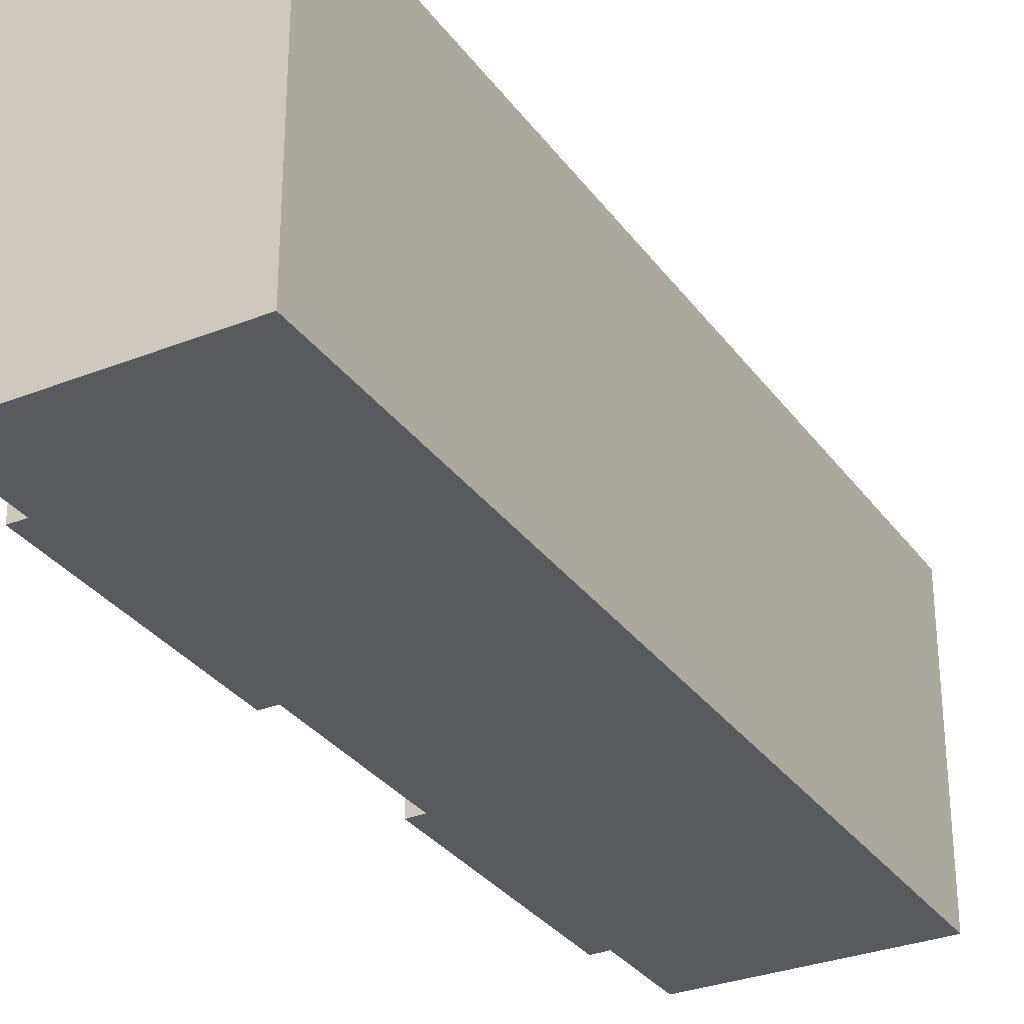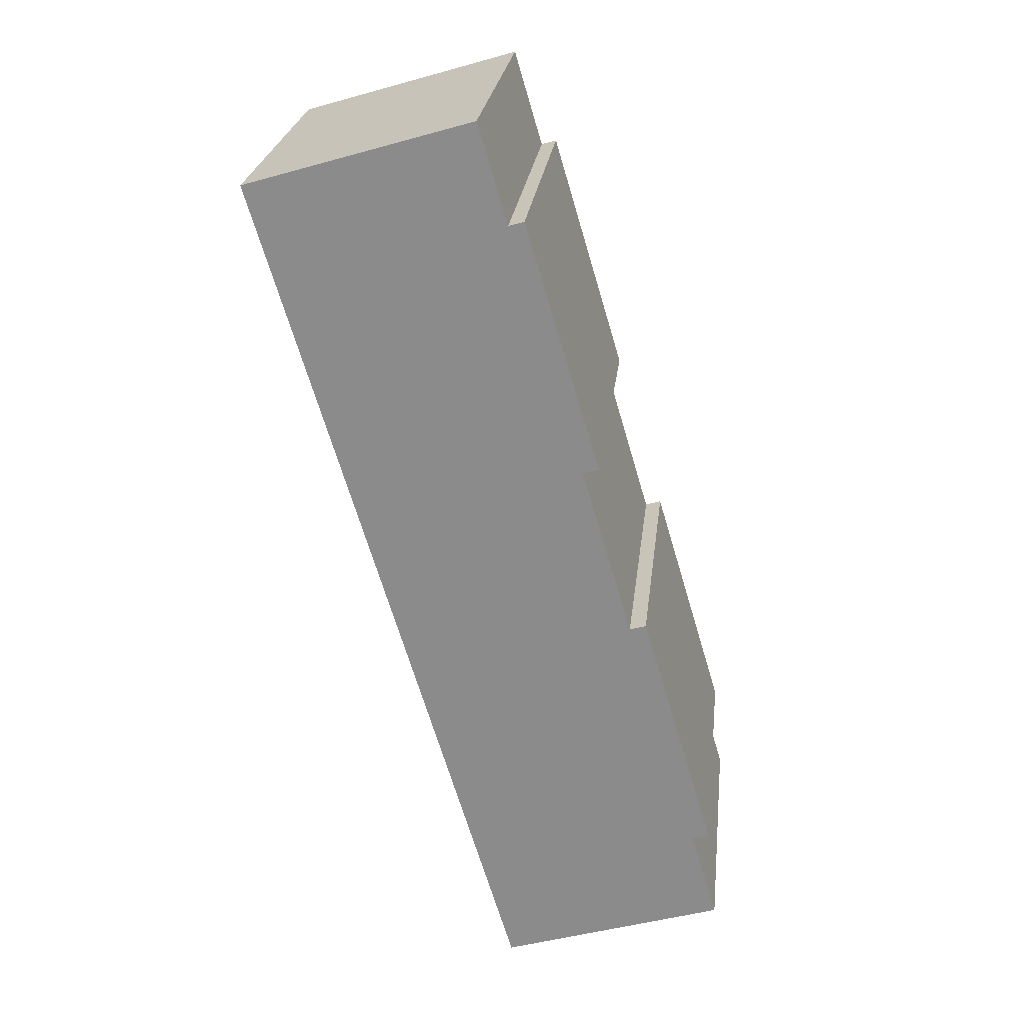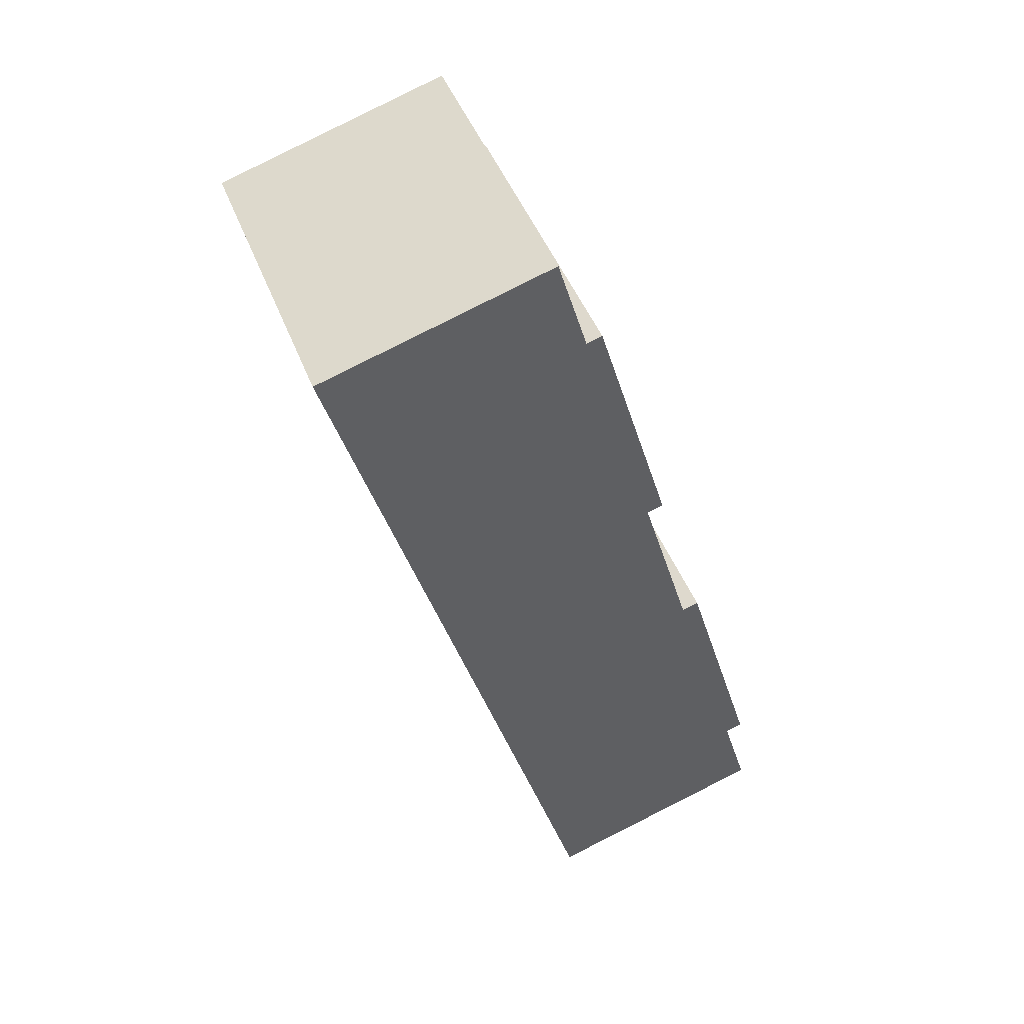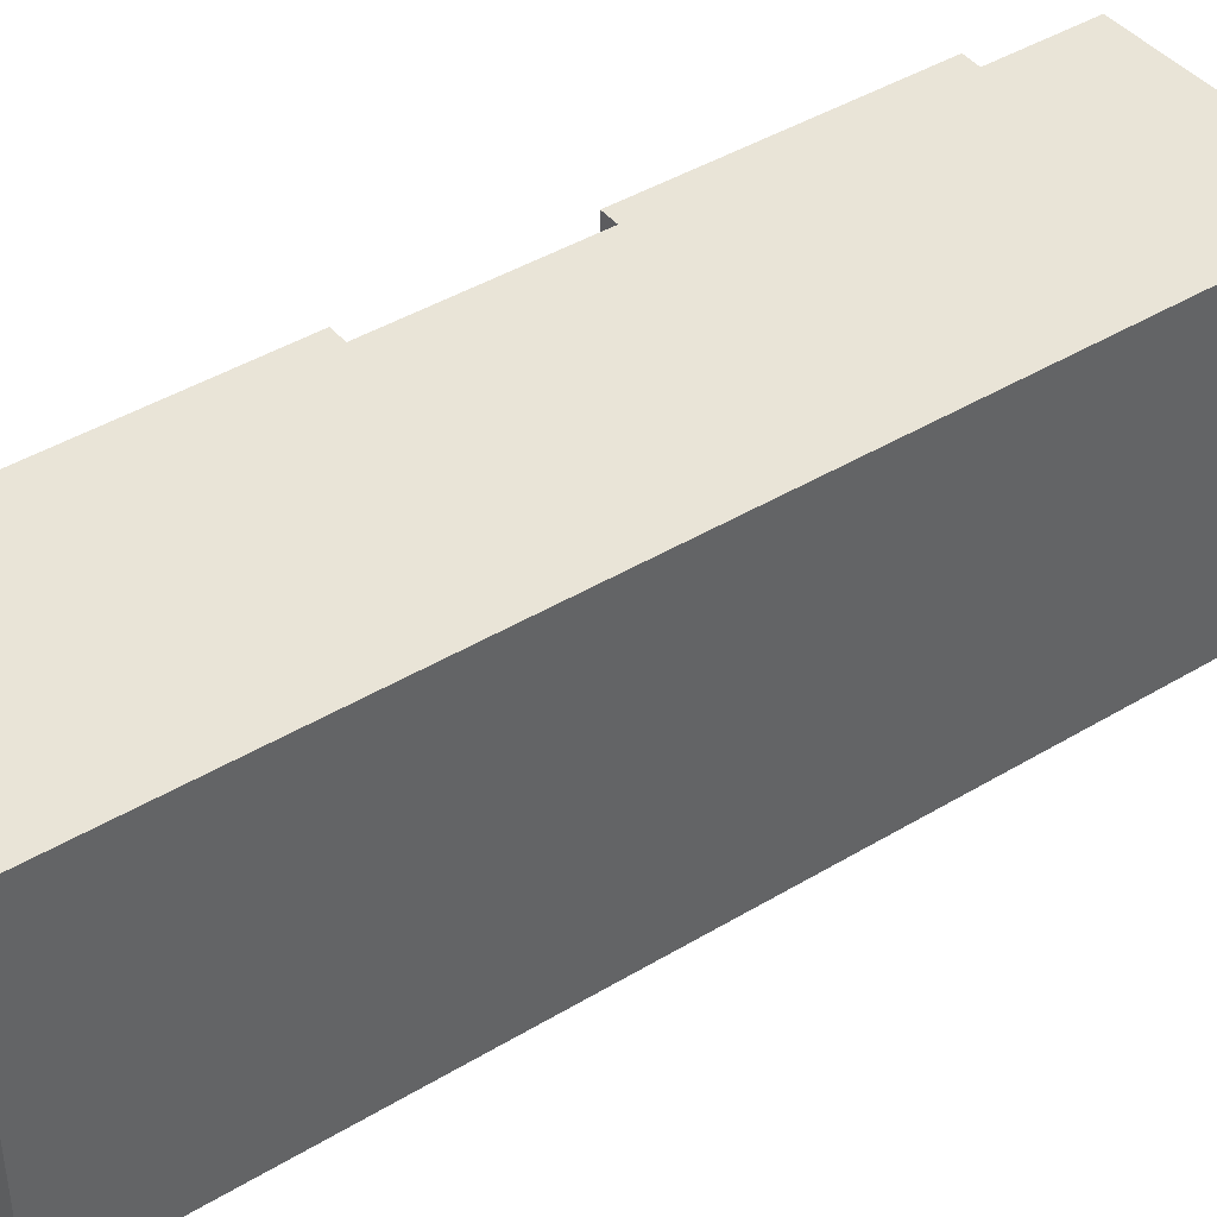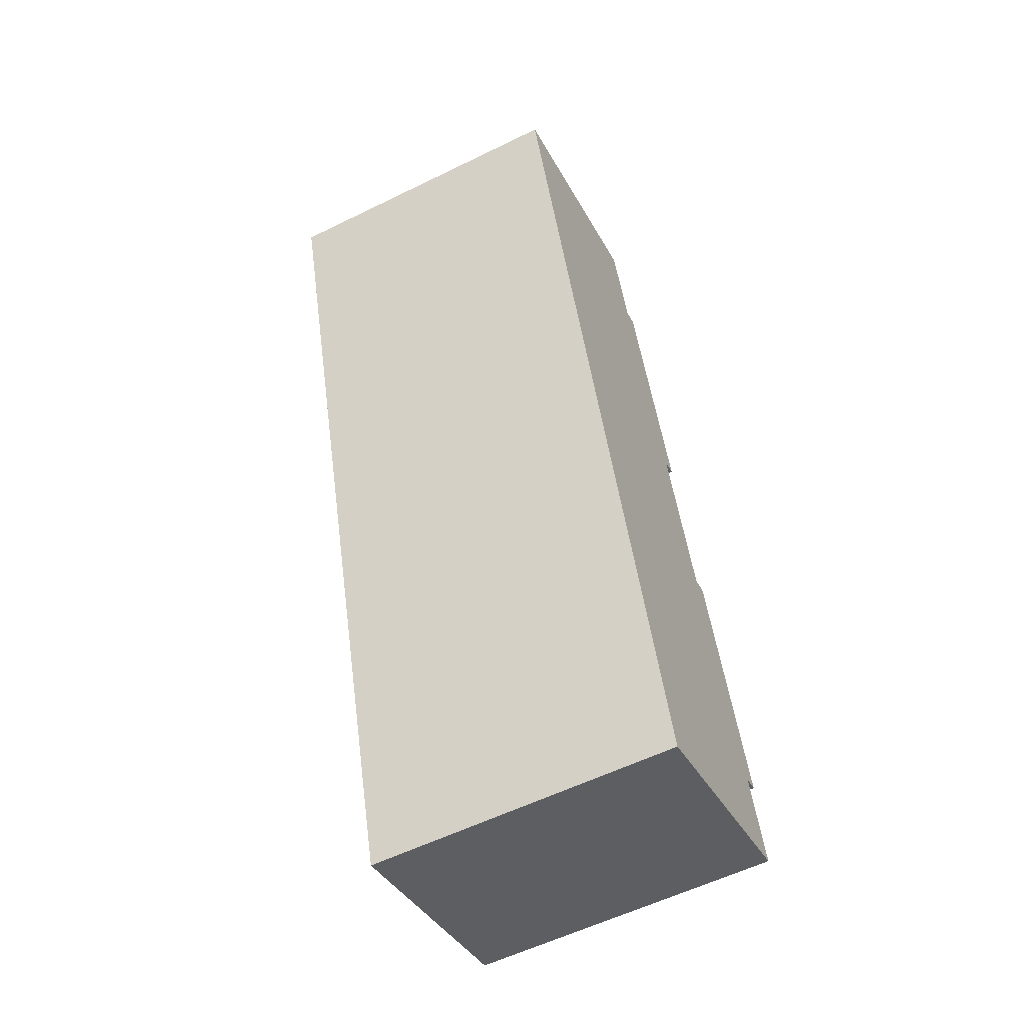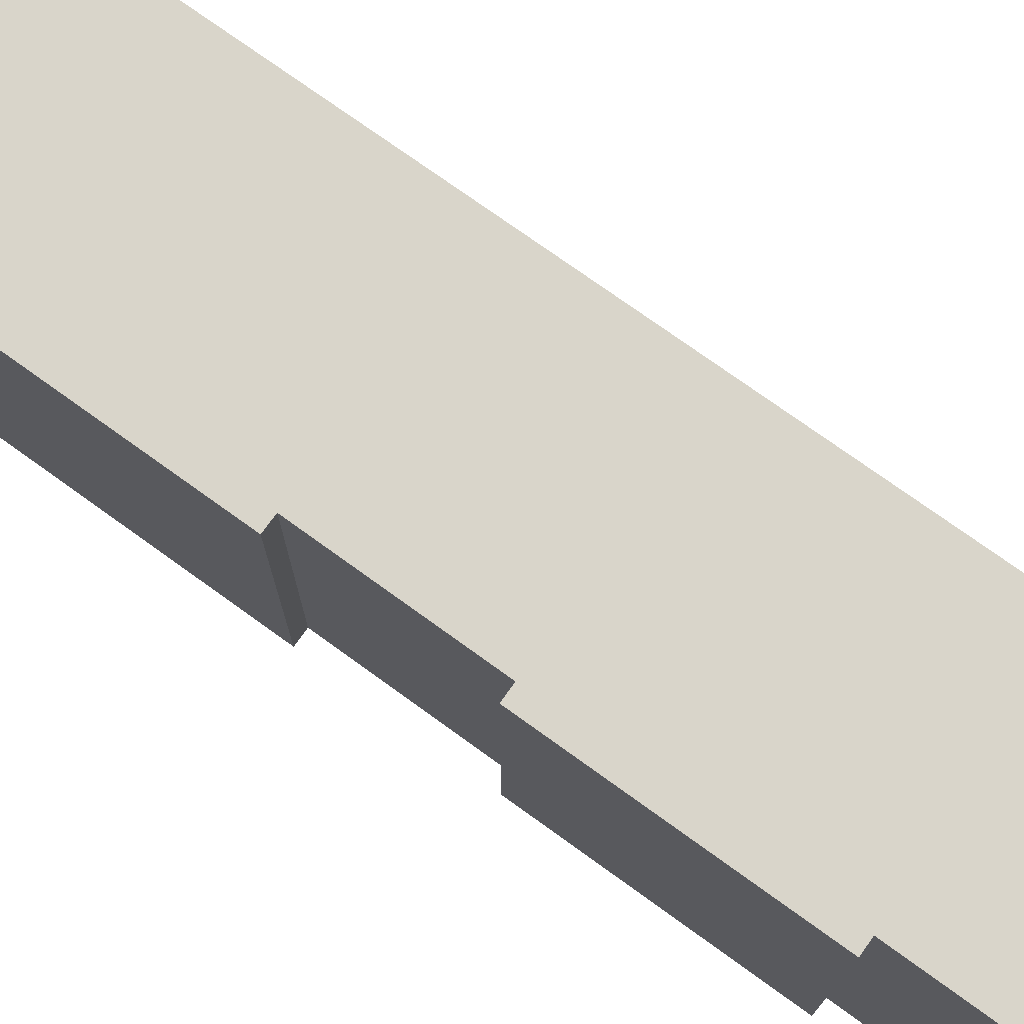
<metadata>
{"format":"obj","ext":"obj","renderer":"f3d","projection":"perspective","resolution":1024,"background":"white","views":[{"elev":-31.4,"azim":46.2,"up":"+Y"},{"elev":25.1,"azim":-173.3,"up":"+Z"},{"elev":46.7,"azim":159.4,"up":"+Z"},{"elev":42.8,"azim":70.9,"up":"+Y"},{"elev":-57.6,"azim":117.0,"up":"+Z"},{"elev":74.7,"azim":-37.6,"up":"+Y"}]}
</metadata>
<code>
v  1.183 13.43 3.991
v  0 0 0
v  1.183 -2.444e-16 3.991
v  0.0002862 13.43 -0.0004257
v  0.4505 13.43 4.208
v  0.4503 -2.577e-16 4.208
v  3.732 13.43 15.2
v  3.731 -9.31e-16 15.2
v  4.441 -9.181e-16 14.99
v  4.442 13.43 14.99
v  6.676 13.43 22.54
v  6.676 -1.38e-15 22.54
v  5.982 13.43 22.75
v  5.982 -1.393e-15 22.75
v  9.249 13.43 33.7
v  9.249 -2.063e-15 33.7
v  9.922 -2.051e-15 33.5
v  9.922 13.43 33.5
v  11.2 13.43 37.82
v  11.2 -2.316e-15 37.82
v  21.1 -2.134e-15 34.84
v  21.1 13.43 34.84
v  18.49 -1.597e-15 26.08
v  18.49 13.43 26.08
v  17.68 -1.431e-15 23.37
v  17.68 13.43 23.37
v  12.92 -4.536e-16 7.407
v  12.92 13.43 7.407
v  12.13 -2.909e-16 4.751
v  12.13 13.43 4.75
v  9.789 1.905e-16 -3.11
v  9.789 13.43 -3.111
g defaultobject
f 1 2 3
f 2 1 4
f 5 3 6
f 3 5 1
f 7 6 8
f 6 7 5
f 9 7 8
f 7 9 10
f 11 9 12
f 9 11 10
f 13 12 14
f 12 13 11
f 15 14 16
f 14 15 13
f 17 15 16
f 15 17 18
f 19 17 20
f 17 19 18
f 21 19 20
f 19 21 22
f 23 22 21
f 22 23 24
f 25 24 23
f 24 25 26
f 27 26 25
f 26 27 28
f 29 28 27
f 28 29 30
f 31 30 29
f 30 31 32
f 4 31 2
f 31 4 32
f 4 30 32
f 30 4 1
f 30 1 5
f 30 5 7
f 30 7 28
f 28 7 10
f 10 26 28
f 26 10 11
f 26 11 13
f 26 13 15
f 26 15 24
f 24 15 18
f 18 22 24
f 22 18 19
f 31 3 2
f 3 8 6
f 8 3 31
f 8 31 29
f 8 29 27
f 8 27 9
f 9 27 25
f 9 25 12
f 12 16 14
f 16 12 25
f 16 25 23
f 16 23 17
f 17 23 21
f 17 21 20

</code>
